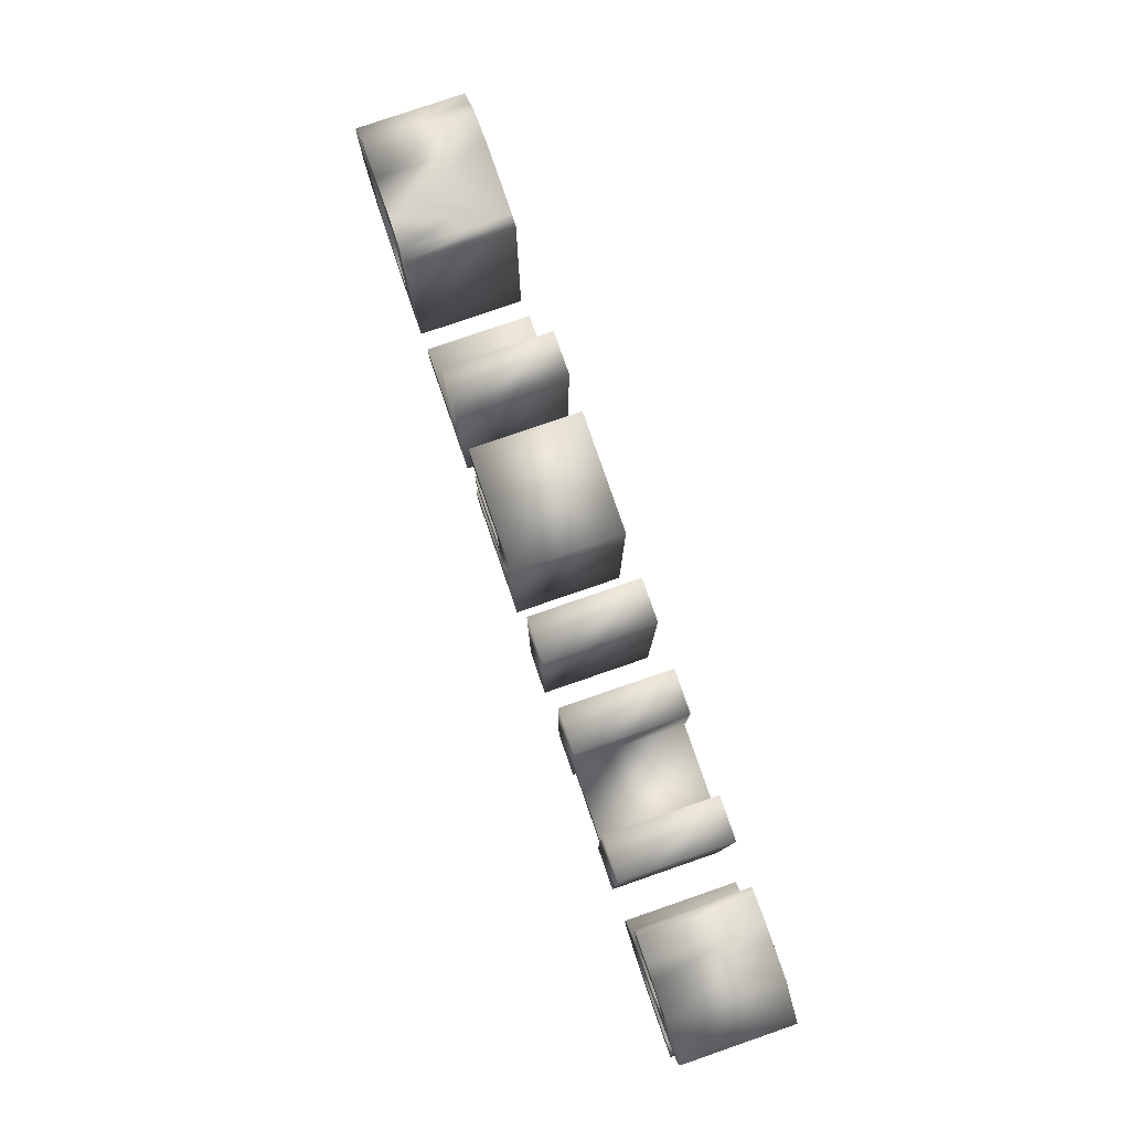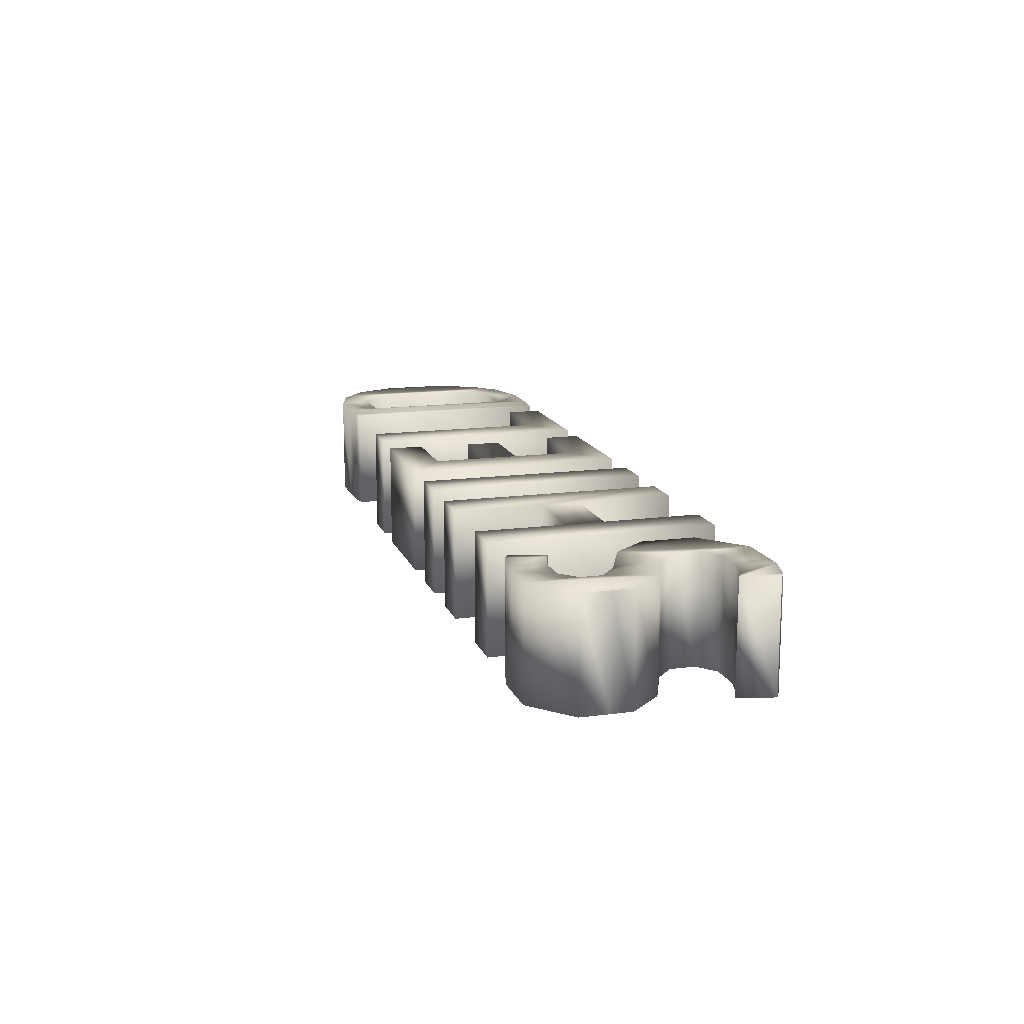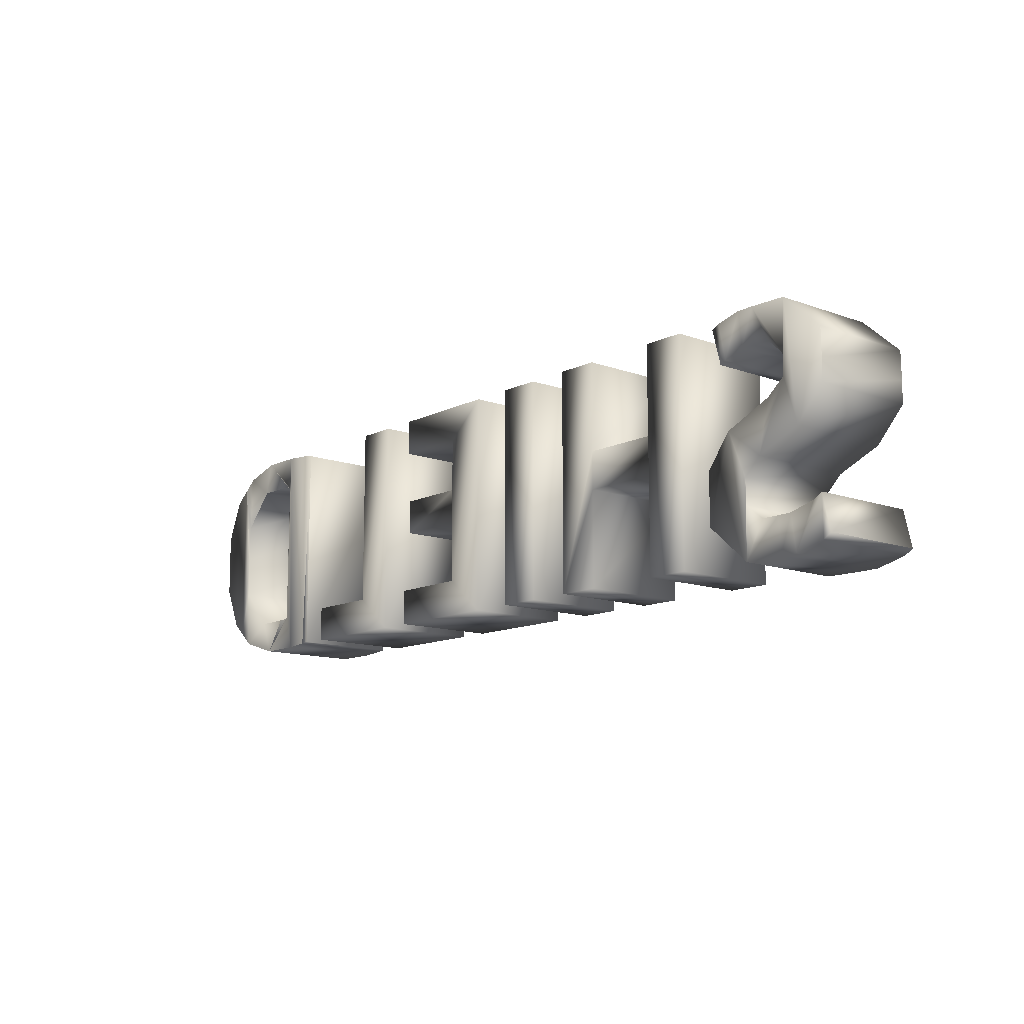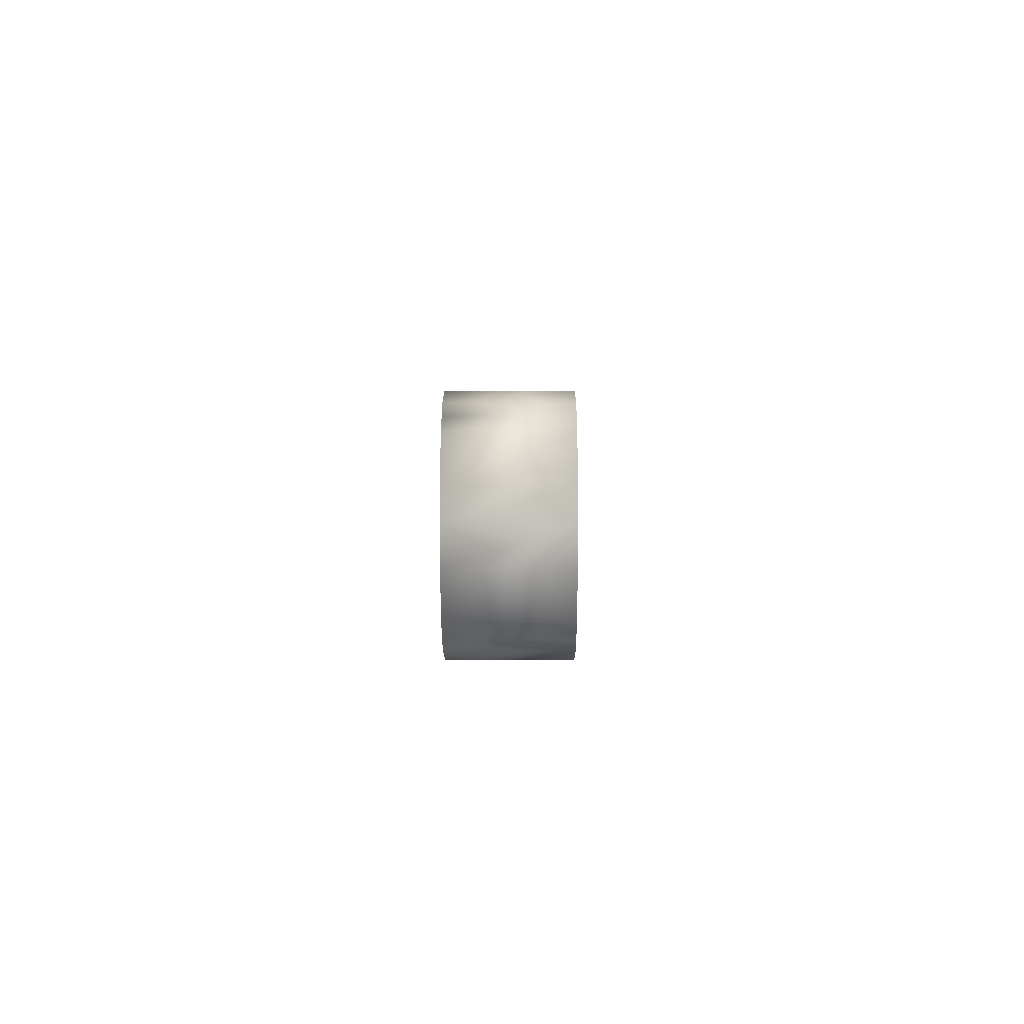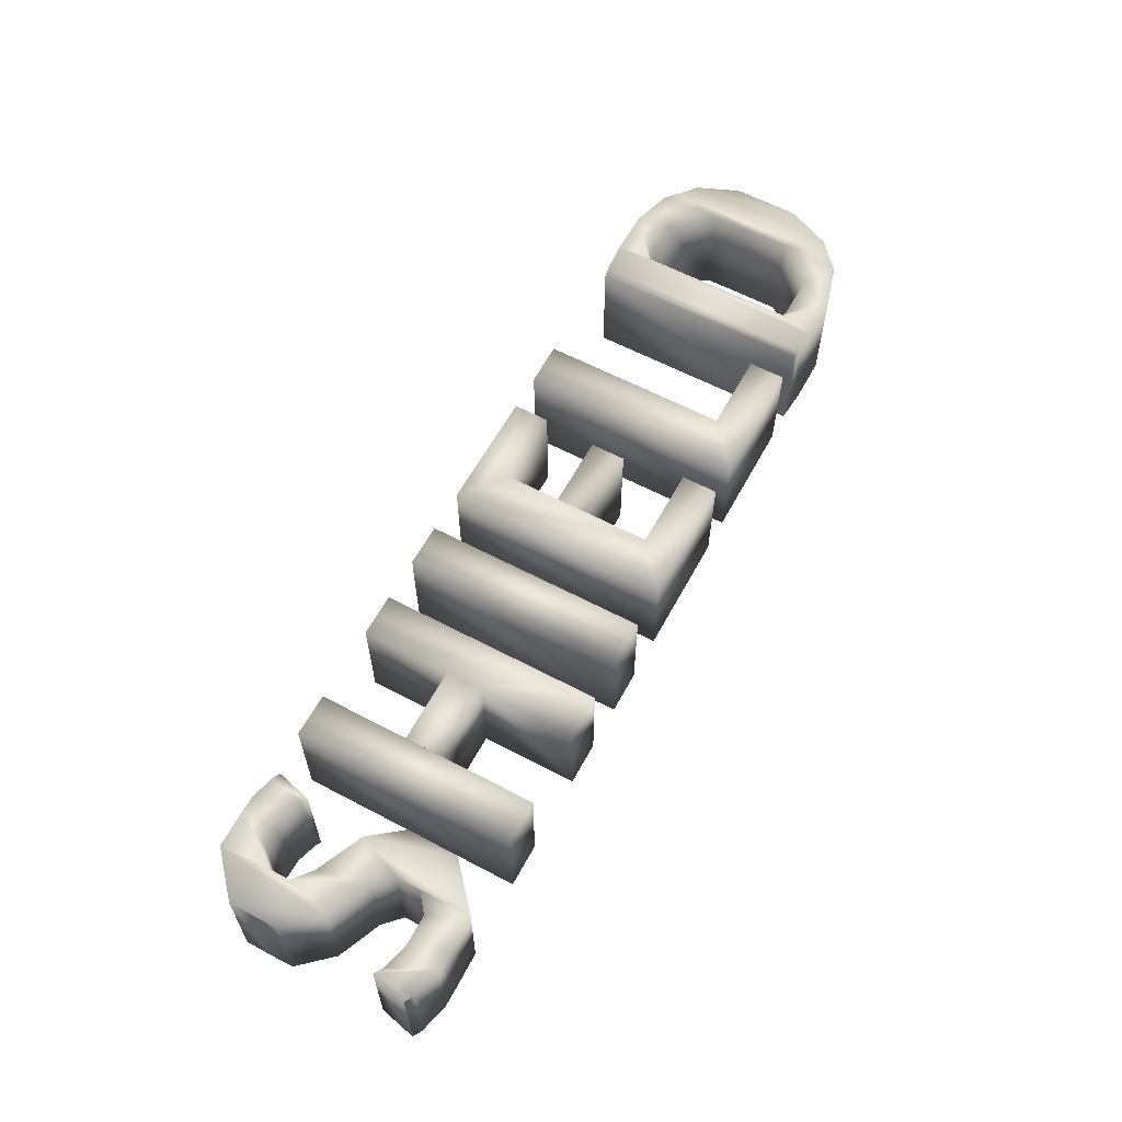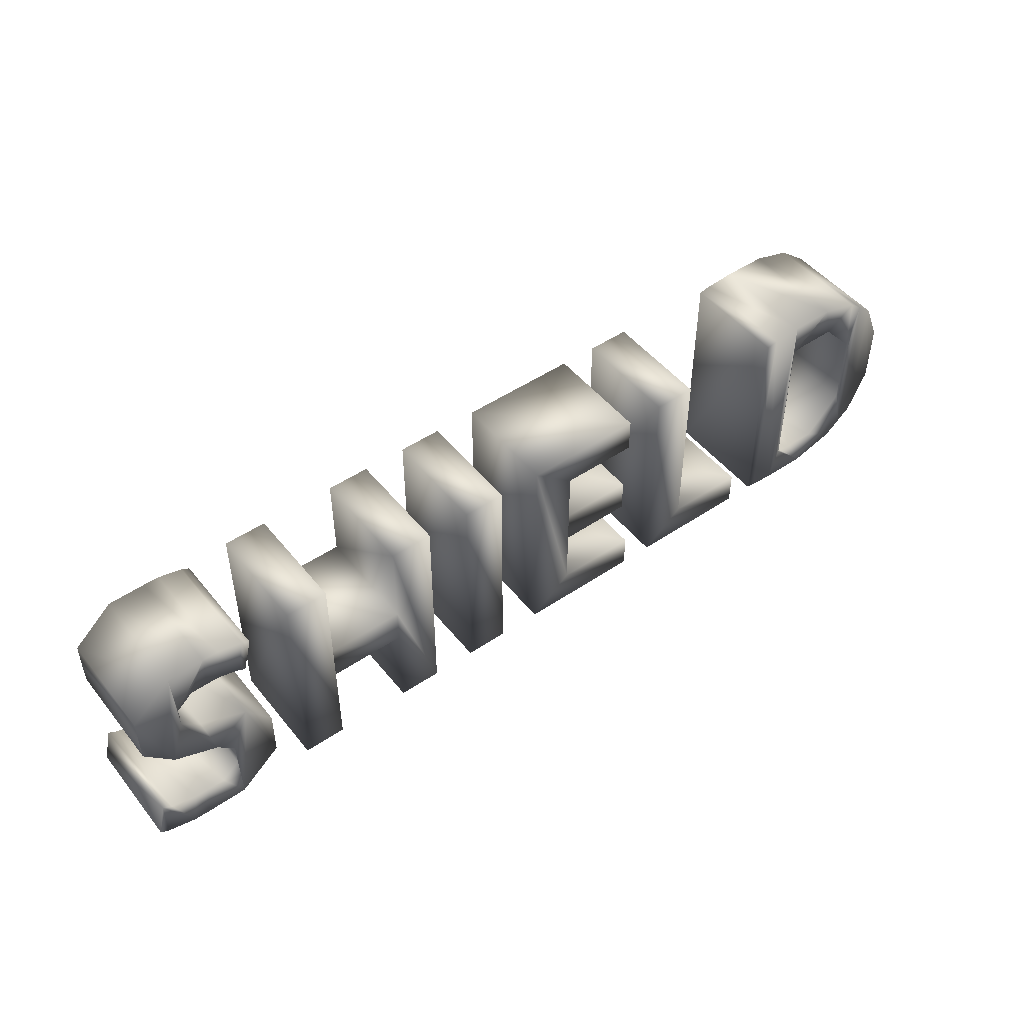
<metadata>
{"format":"obj","ext":"obj","renderer":"f3d","projection":"perspective","resolution":1024,"background":"white","views":[{"elev":79.2,"azim":-109.0,"up":"+Y"},{"elev":14.7,"azim":-106.2,"up":"+Z"},{"elev":-12.2,"azim":-130.5,"up":"+Y"},{"elev":1.7,"azim":90.3,"up":"+Y"},{"elev":60.6,"azim":-61.6,"up":"+Z"},{"elev":48.7,"azim":-37.0,"up":"+Y"}]}
</metadata>
<code>
v -12.93 -2.802 1.5
v -12.93 -2.802 -1.5
v -12.7 -2.938 -1.5
v -12.7 -2.938 1.5
v -11.89 -3.139 -1.5
v -11.89 -3.139 1.5
v -11.42 -3.144 -1.5
v -11.42 -3.144 1.5
v -10.35 -3.128 -1.5
v -10.35 -3.128 1.5
v -9.198 -2.113 -1.5
v -9.198 -2.113 1.5
v -9.189 -0.6978 -1.5
v -9.189 -0.6978 1.5
v -9.879 0.1847 -1.5
v -9.879 0.1847 1.5
v -11.17 0.7544 -1.5
v -11.17 0.7544 1.5
v -11.67 1.172 -1.5
v -11.67 1.172 1.5
v -11.66 1.489 -1.5
v -11.66 1.489 1.5
v -11.66 1.756 -1.5
v -11.66 1.756 1.5
v -11.23 2.155 -1.5
v -11.23 2.155 1.5
v -10.76 2.165 -1.5
v -10.76 2.165 1.5
v -10.38 2.159 -1.5
v -10.38 2.159 1.5
v -9.832 1.992 -1.5
v -9.832 1.992 1.5
v -9.67 1.903 -1.5
v -9.67 1.903 1.5
v -9.423 2.865 -1.5
v -9.423 2.865 1.5
v -9.639 2.977 -1.5
v -9.639 2.977 1.5
v -10.3 3.14 -1.5
v -10.3 3.14 1.5
v -10.74 3.144 -1.5
v -10.74 3.144 1.5
v -11.74 3.127 -1.5
v -11.74 3.127 1.5
v -12.84 2.138 -1.5
v -12.84 2.138 1.5
v -12.85 1.369 -1.5
v -12.85 1.369 1.5
v -12.84 0.7738 -1.5
v -12.84 0.7738 1.5
v -12.05 -0.1008 -1.5
v -12.05 -0.1008 1.5
v -10.85 -0.6122 -1.5
v -10.85 -0.6122 1.5
v -10.38 -1.071 -1.5
v -10.38 -1.071 1.5
v -10.38 -1.738 -1.5
v -10.38 -1.738 1.5
v -10.88 -2.152 -1.5
v -10.88 -2.152 1.5
v -11.38 -2.157 -1.5
v -11.38 -2.157 1.5
v -11.75 -2.153 -1.5
v -11.75 -2.153 1.5
v -12.45 -1.961 -1.5
v -12.45 -1.961 1.5
v -12.7 -1.815 -1.5
v -12.7 -1.815 1.5
v -12.93 -2.802 1.5
v -5.029 3.054 1.5
v -5.029 3.054 -1.5
v -5.029 0.604 -1.5
v -5.029 0.604 1.5
v -7.112 0.604 -1.5
v -7.112 0.604 1.5
v -7.112 3.054 -1.5
v -7.112 3.054 1.5
v -8.289 3.054 -1.5
v -8.289 3.054 1.5
v -8.289 -3.065 -1.5
v -8.289 -3.065 1.5
v -7.112 -3.065 -1.5
v -7.112 -3.065 1.5
v -7.112 -0.4348 -1.5
v -7.112 -0.4348 1.5
v -5.029 -0.4348 -1.5
v -5.029 -0.4348 1.5
v -5.029 -3.065 -1.5
v -5.029 -3.065 1.5
v -3.852 -3.065 -1.5
v -3.852 -3.065 1.5
v -3.852 3.054 -1.5
v -3.852 3.054 1.5
v -1.472 -3.065 1.5
v -1.472 -3.065 -1.5
v -1.472 3.054 -1.5
v -1.472 3.054 1.5
v -2.649 3.054 -1.5
v -2.649 3.054 1.5
v -2.649 -3.065 -1.5
v -2.649 -3.065 1.5
v 0.898 -2.077 1.5
v 0.898 -2.077 -1.5
v 0.898 -0.3748 -1.5
v 0.898 -0.3748 1.5
v 2.895 -0.3748 -1.5
v 2.895 -0.3748 1.5
v 2.895 0.584 -1.5
v 2.895 0.584 1.5
v 0.898 0.584 -1.5
v 0.898 0.584 1.5
v 0.898 2.066 -1.5
v 0.898 2.066 1.5
v 3.014 2.066 -1.5
v 3.014 2.066 1.5
v 3.014 3.053 -1.5
v 3.014 3.053 1.5
v -0.2794 3.053 -1.5
v -0.2794 3.053 1.5
v -0.2794 -3.064 -1.5
v -0.2794 -3.064 1.5
v 3.141 -3.064 -1.5
v 3.141 -3.064 1.5
v 3.141 -2.077 -1.5
v 3.141 -2.077 1.5
v 5.228 -2.076 1.5
v 5.228 -2.076 -1.5
v 5.228 3.054 -1.5
v 5.228 3.054 1.5
v 4.051 3.054 -1.5
v 4.051 3.054 1.5
v 4.051 -3.065 -1.5
v 4.051 -3.065 1.5
v 7.416 -3.065 -1.5
v 7.416 -3.065 1.5
v 7.416 -2.076 -1.5
v 7.416 -2.076 1.5
v 8.21 -3.045 1.5
v 8.21 -3.045 -1.5
v 8.443 -3.076 -1.5
v 8.443 -3.076 1.5
v 9.113 -3.124 -1.5
v 9.113 -3.124 1.5
v 10.34 -3.125 -1.5
v 10.34 -3.125 1.5
v 11.59 -2.753 -1.5
v 11.59 -2.753 1.5
v 12.01 -2.377 -1.5
v 12.01 -2.377 1.5
v 12.37 -2.067 -1.5
v 12.37 -2.067 1.5
v 12.92 -0.8534 -1.5
v 12.92 -0.8534 1.5
v 12.93 0.1272 -1.5
v 12.93 0.1272 1.5
v 12.93 0.9566 -1.5
v 12.93 0.9566 1.5
v 12.45 2.115 -1.5
v 12.45 2.115 1.5
v 12.01 2.47 -1.5
v 12.01 2.47 1.5
v 11.63 2.785 -1.5
v 11.63 2.785 1.5
v 10.55 3.104 -1.5
v 10.55 3.104 1.5
v 9.342 3.103 -1.5
v 9.342 3.103 1.5
v 8.535 3.037 -1.5
v 8.535 3.037 1.5
v 8.21 2.977 -1.5
v 8.21 2.977 1.5
v 9.379 2.137 1.5
v 9.379 2.137 -1.5
v 9.474 2.156 -1.5
v 9.474 2.156 1.5
v 9.751 2.184 -1.5
v 9.751 2.184 1.5
v 10.76 2.186 -1.5
v 10.76 2.186 1.5
v 11.69 1.152 -1.5
v 11.69 1.152 1.5
v 11.7 0.1113 -1.5
v 11.7 0.1113 1.5
v 11.69 -1.09 -1.5
v 11.69 -1.09 1.5
v 10.68 -2.199 -1.5
v 10.68 -2.199 1.5
v 9.832 -2.186 -1.5
v 9.832 -2.186 1.5
v 9.71 -2.187 -1.5
v 9.71 -2.187 1.5
v 9.47 -2.179 -1.5
v 9.47 -2.179 1.5
v 9.379 -2.162 -1.5
v 9.379 -2.162 1.5
v 10.76 2.186 -1.5
v 12.01 2.47 -1.5
v 9.474 2.156 -1.5
v 9.342 3.103 -1.5
v 10.34 -3.125 -1.5
v 11.59 -2.753 -1.5
v 10.34 -3.125 -1.5
v 9.47 -2.179 -1.5
v 9.71 -2.187 -1.5
v 8.443 -3.076 -1.5
v 9.342 3.103 -1.5
v 8.21 -3.045 -1.5
g Text
f 1 2 3
f 1 3 4
f 4 3 5
f 4 5 6
f 6 5 7
f 6 7 8
f 8 7 9
f 8 9 10
f 10 9 11
f 10 11 12
f 12 11 13
f 12 13 14
f 14 13 15
f 14 15 16
f 16 15 17
f 16 17 18
f 18 17 19
f 18 19 20
f 20 19 21
f 20 21 22
f 22 21 23
f 22 23 24
f 24 23 25
f 24 25 26
f 26 25 27
f 26 27 28
f 28 27 29
f 28 29 30
f 30 29 31
f 30 31 32
f 32 31 33
f 32 33 34
f 34 33 35
f 34 35 36
f 36 35 37
f 36 37 38
f 38 37 39
f 38 39 40
f 40 39 41
f 40 41 42
f 42 41 43
f 42 43 44
f 44 43 45
f 44 45 46
f 46 45 47
f 46 47 48
f 48 47 49
f 48 49 50
f 50 49 51
f 50 51 52
f 52 51 53
f 52 53 54
f 54 53 55
f 54 55 56
f 56 55 57
f 56 57 58
f 58 57 59
f 58 59 60
f 60 59 61
f 60 61 62
f 62 61 63
f 62 63 64
f 64 63 65
f 64 65 66
f 66 65 67
f 66 67 68
f 68 67 2
f 68 2 69
f 26 28 42
f 42 28 30
f 42 30 40
f 40 30 32
f 40 32 38
f 38 32 34
f 38 34 36
f 26 42 24
f 24 42 44
f 24 44 20
f 20 44 52
f 20 52 54
f 16 18 54
f 16 54 56
f 16 56 10
f 16 10 12
f 16 12 14
f 46 48 50
f 46 50 52
f 46 52 44
f 10 56 58
f 10 58 60
f 10 60 62
f 10 62 8
f 64 66 6
f 64 6 8
f 64 8 62
f 68 69 4
f 68 4 6
f 68 6 66
f 20 54 18
f 22 24 20
f 25 41 27
f 41 29 27
f 41 39 29
f 39 31 29
f 39 37 31
f 37 33 31
f 37 35 33
f 25 23 41
f 23 43 41
f 23 19 43
f 19 51 43
f 19 53 51
f 15 53 17
f 15 55 53
f 15 9 55
f 15 11 9
f 15 13 11
f 45 49 47
f 45 51 49
f 45 43 51
f 9 57 55
f 9 59 57
f 9 61 59
f 9 7 61
f 63 5 65
f 63 7 5
f 63 61 7
f 67 3 2
f 67 5 3
f 67 65 5
f 19 17 53
f 21 19 23
f 70 71 72
f 70 72 73
f 73 72 74
f 73 74 75
f 75 74 76
f 75 76 77
f 77 76 78
f 77 78 79
f 79 78 80
f 79 80 81
f 81 80 82
f 81 82 83
f 83 82 84
f 83 84 85
f 85 84 86
f 85 86 87
f 87 86 88
f 87 88 89
f 89 88 90
f 89 90 91
f 91 90 92
f 91 92 93
f 93 92 71
f 93 71 70
f 93 70 91
f 91 70 73
f 91 73 87
f 87 73 75
f 87 75 85
f 85 75 77
f 85 77 83
f 83 77 79
f 83 79 81
f 91 87 89
f 92 90 71
f 90 72 71
f 90 86 72
f 86 74 72
f 86 84 74
f 84 76 74
f 84 82 76
f 82 78 76
f 82 80 78
f 90 88 86
f 94 95 96
f 94 96 97
f 97 96 98
f 97 98 99
f 99 98 100
f 99 100 101
f 101 100 95
f 101 95 94
f 94 97 99
f 94 99 101
f 95 98 96
f 95 100 98
f 102 103 104
f 102 104 105
f 105 104 106
f 105 106 107
f 107 106 108
f 107 108 109
f 109 108 110
f 109 110 111
f 111 110 112
f 111 112 113
f 113 112 114
f 113 114 115
f 115 114 116
f 115 116 117
f 117 116 118
f 117 118 119
f 119 118 120
f 119 120 121
f 121 120 122
f 121 122 123
f 123 122 124
f 123 124 125
f 125 124 103
f 125 103 102
f 102 105 113
f 102 113 119
f 102 119 121
f 102 121 123
f 102 123 125
f 117 119 113
f 117 113 115
f 111 113 105
f 111 105 107
f 111 107 109
f 103 112 104
f 103 118 112
f 103 120 118
f 103 122 120
f 103 124 122
f 116 112 118
f 116 114 112
f 110 104 112
f 110 106 104
f 110 108 106
f 126 127 128
f 126 128 129
f 129 128 130
f 129 130 131
f 131 130 132
f 131 132 133
f 133 132 134
f 133 134 135
f 135 134 136
f 135 136 137
f 137 136 127
f 137 127 126
f 126 129 131
f 126 131 133
f 126 133 135
f 126 135 137
f 127 130 128
f 127 132 130
f 127 134 132
f 127 136 134
f 138 139 140
f 138 140 141
f 141 140 142
f 141 142 143
f 143 142 144
f 143 144 145
f 145 144 146
f 145 146 147
f 147 146 148
f 147 148 149
f 149 148 150
f 149 150 151
f 151 150 152
f 151 152 153
f 153 152 154
f 153 154 155
f 155 154 156
f 155 156 157
f 157 156 158
f 157 158 159
f 159 158 160
f 159 160 161
f 161 160 162
f 161 162 163
f 163 162 164
f 163 164 165
f 165 164 166
f 165 166 167
f 167 166 168
f 167 168 169
f 169 168 170
f 169 170 171
f 171 170 139
f 171 139 138
f 172 173 174
f 172 174 175
f 175 174 176
f 175 176 177
f 177 176 178
f 177 178 179
f 179 178 180
f 179 180 181
f 181 180 182
f 181 182 183
f 183 182 184
f 183 184 185
f 185 184 186
f 185 186 187
f 187 186 188
f 187 188 189
f 189 188 190
f 189 190 191
f 191 190 192
f 191 192 193
f 193 192 194
f 193 194 195
f 195 194 173
f 195 173 172
f 155 157 153
f 153 157 159
f 153 159 151
f 151 159 161
f 151 161 149
f 149 161 183
f 149 183 185
f 175 177 165
f 165 177 179
f 165 179 163
f 163 179 181
f 163 181 161
f 161 181 183
f 175 165 172
f 172 165 167
f 172 167 195
f 195 167 143
f 195 143 145
f 149 185 147
f 147 185 187
f 147 187 145
f 145 187 189
f 145 189 191
f 193 195 145
f 193 145 191
f 169 171 141
f 169 141 143
f 169 143 167
f 141 171 138
f 154 152 156
f 152 158 156
f 152 150 158
f 150 160 158
f 150 148 160
f 148 182 160
f 148 184 182
f 174 164 176
f 164 196 176
f 164 162 196
f 162 180 196
f 162 197 180
f 197 182 180
f 198 173 164
f 173 199 164
f 173 194 199
f 194 142 199
f 194 200 142
f 148 201 184
f 201 186 184
f 201 202 186
f 202 188 186
f 202 190 188
f 203 144 194
f 203 204 144
f 168 205 170
f 168 142 205
f 168 206 142
f 140 207 170

</code>
